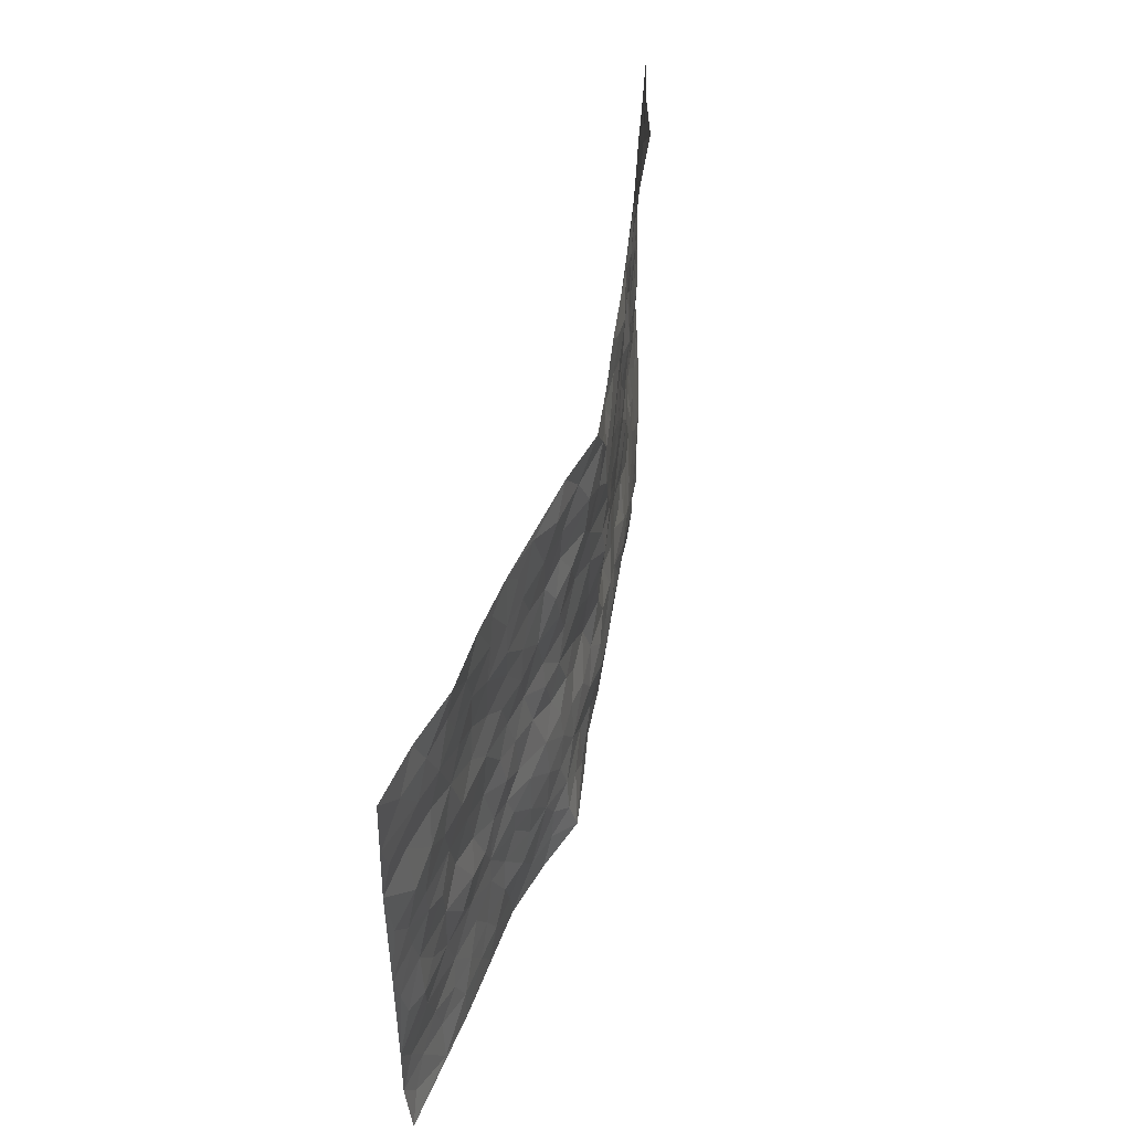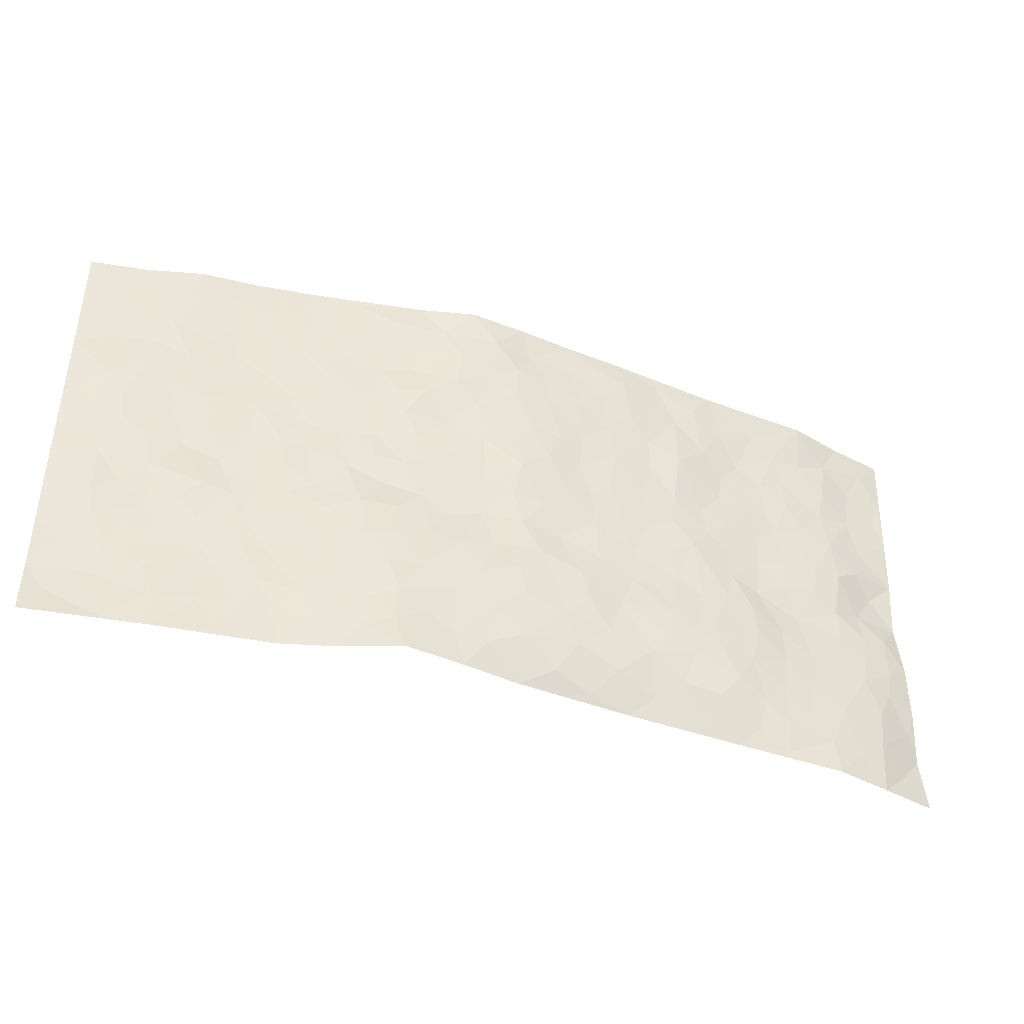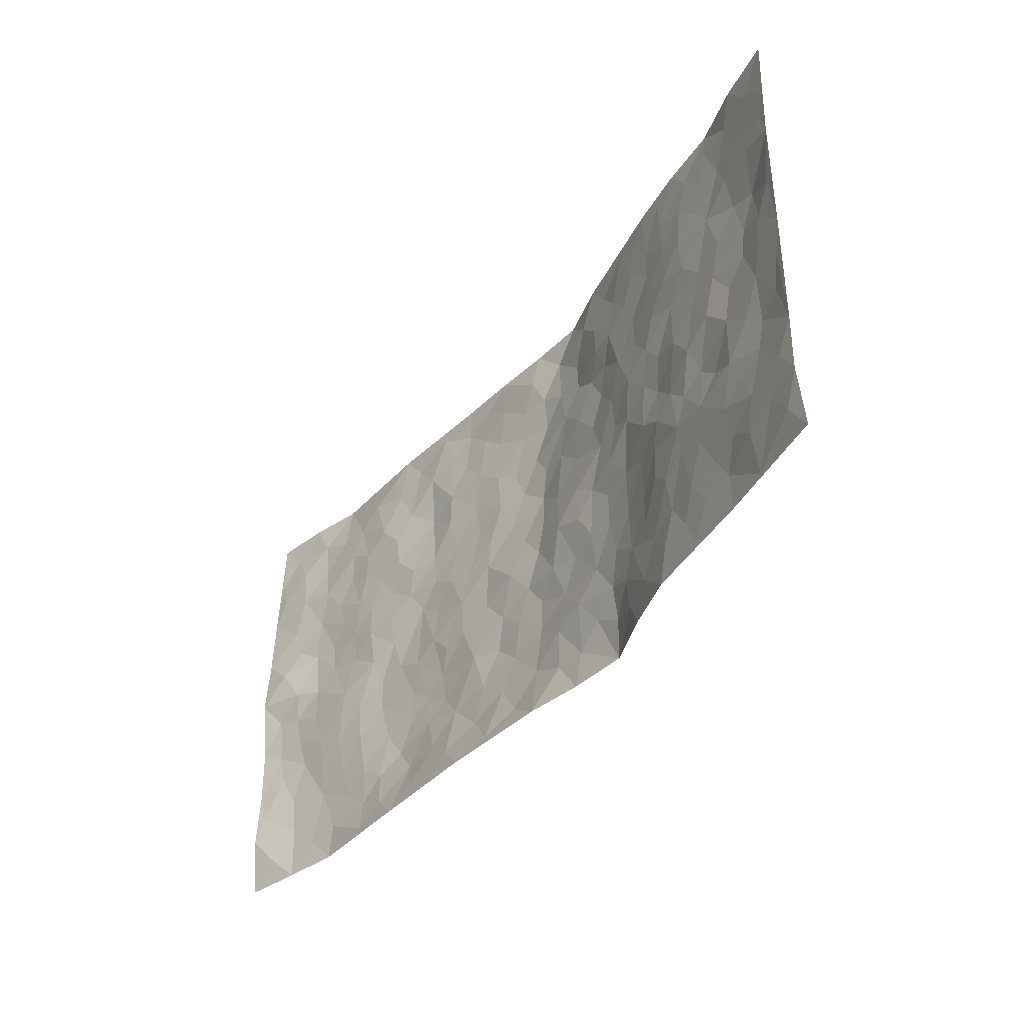
<metadata>
{"format":"obj","ext":"obj","renderer":"f3d","projection":"perspective","resolution":1024,"background":"white","views":[{"elev":48.0,"azim":103.4,"up":"+Y"},{"elev":-42.2,"azim":160.0,"up":"+Y"},{"elev":-39.2,"azim":56.5,"up":"+Y"}]}
</metadata>
<code>
v -0.9748 0.002468 0.07631
v -0.9764 0.9981 0.07211
v 0.9767 0.002302 0.06552
v 0.9752 1 0.0698
v -0.7943 0.3925 0.0455
v -0.9701 0.4996 0.09878
v -0.8559 0.3582 0.05149
v 0.002908 0.003081 -0.03476
v -0.9738 0.2509 0.08255
v -0.92 0.3385 0.06418
v -0.7355 0.001937 0.01662
v -0.9706 0.1264 0.0899
v -0.7097 0.2927 0.02564
v -0.8553 0.001701 0.04574
v -0.8405 0.2892 0.04199
v -0.4894 0.003214 0.004263
v -0.9524 0.1887 0.07867
v -0.2941 0.1667 -0.0368
v -0.7754 0.322 0.03757
v -0.8621 0.1205 0.04444
v -0.9185 0.06406 0.06952
v -0.7959 0.0645 0.03031
v -0.6735 0.1273 0.00935
v -0.7248 0.07515 0.01664
v -0.8733 0.2078 0.04759
v -0.9079 0.2707 0.06037
v -0.7704 0.1775 0.02344
v -0.6926 0.2099 0.01584
v -0.8587 0.488 0.06702
v -0.9741 0.3757 0.08369
v -0.7366 0.9965 0.01174
v -0.5378 0.2223 -0.01241
v 0.2627 0.1584 -0.05429
v -0.9746 0.7487 0.08377
v -0.3671 0.3925 -0.02018
v -0.7805 0.7526 0.04372
v -0.7984 0.8307 0.04083
v -0.5794 0.4418 0.01427
v -0.5985 0.6056 0.01709
v -0.4896 0.9986 -0.006001
v -0.9516 0.6863 0.08129
v -0.6599 0.5622 0.02421
v -0.3916 0.7537 -0.02594
v -0.5103 0.2799 -0.01403
v -0.4613 0.225 -0.02486
v -0.4971 0.1618 -0.02204
v -0.4475 0.6363 -0.006792
v -0.3666 0.5594 -0.02145
v 0.1652 0.4735 -0.0424
v -0.3349 0.2207 -0.0372
v -0.2107 0.6101 -0.04159
v -0.3754 0.6288 -0.02157
v -0.3015 0.05903 -0.0168
v -0.6255 0.7104 0.0219
v -0.3964 0.194 -0.03061
v -0.8689 0.6173 0.05958
v -0.03798 0.3476 -0.05706
v 0.05776 0.3389 -0.05381
v 0.2975 0.4514 -0.03147
v -0.09547 0.5505 -0.05406
v -0.1651 0.5553 -0.04238
v 0.09168 0.6293 -0.05774
v -0.6314 0.3459 0.01615
v -0.7476 0.5735 0.03204
v -0.9472 0.8096 0.07754
v -0.5605 0.1294 -0.006385
v -0.3665 0.01394 -0.004934
v -0.7927 0.4659 0.04563
v -0.6175 0.1724 0.003635
v -0.6142 0.01898 0.009132
v -0.2433 0.004316 -0.01016
v -0.6163 0.0885 0.001372
v -0.5467 0.05389 0.0003744
v -0.431 0.03841 -0.006454
v -0.4521 0.1036 -0.02025
v -0.8874 0.6854 0.0672
v -0.9675 0.8734 0.07646
v -0.7349 0.5087 0.03361
v 0.0005743 0.9968 -0.06417
v -0.8013 0.675 0.04385
v -0.5624 0.3151 -0.004239
v -0.5117 0.4609 -0.000718
v 0.006111 0.5699 -0.06835
v -0.04965 0.4819 -0.05401
v 0.003372 0.4188 -0.05573
v -0.1237 0.1275 -0.04772
v -0.5678 0.67 0.01227
v -0.9076 0.5624 0.08214
v -0.7306 0.6909 0.03435
v -0.4499 0.2968 -0.02228
v -0.6306 0.2673 0.01047
v -0.4999 0.6883 0.003021
v -0.1726 0.4843 -0.03961
v -0.2619 0.4353 -0.02839
v -0.6454 0.6489 0.02445
v -0.009784 0.1163 -0.05588
v -0.4156 0.5101 -0.01861
v -0.3442 0.288 -0.03416
v -0.2403 0.5031 -0.0333
v -0.1803 0.3812 -0.04168
v -0.9732 0.6239 0.08917
v -0.7037 0.6225 0.02964
v -0.8117 0.5791 0.0443
v -0.3628 0.1104 -0.02325
v -0.5199 0.5329 0.005337
v -0.6801 0.4056 0.03193
v -0.13 0.3236 -0.05176
v -0.1497 0.2488 -0.05457
v -0.5169 0.6115 0.001927
v 0.1083 0.7281 -0.0599
v -0.002936 0.2142 -0.06399
v -0.07259 0.2725 -0.05571
v 0.00518 0.2879 -0.06201
v -0.4296 0.3633 -0.01733
v -0.1965 0.1833 -0.04524
v -0.6521 0.4875 0.02372
v -0.5565 0.3812 -0.0004437
v -0.4922 0.3914 -0.00917
v -0.3074 0.5237 -0.02592
v -0.2585 0.3494 -0.03172
v -0.3553 0.4665 -0.02368
v -0.2262 0.2703 -0.04008
v -0.09002 0.4103 -0.04296
v -0.5924 0.5312 0.01867
v -0.09197 0.1975 -0.05743
v -0.2132 0.09307 -0.03607
v -0.4001 0.258 -0.03088
v -0.9231 0.4384 0.07235
v -0.8641 0.4211 0.0582
v 0.09184 0.4221 -0.04442
v 0.2104 0.2383 -0.05443
v 0.08221 0.5161 -0.05287
v 0.01945 0.487 -0.05781
v 0.1665 0.3926 -0.04393
v 0.7895 0.4975 0.04101
v 0.2203 0.4339 -0.04283
v 0.2683 0.3142 -0.04843
v 0.1601 0.5667 -0.0497
v 0.1234 0.9965 -0.07566
v -0.2931 0.6192 -0.03164
v 0.4221 0.8803 -0.01459
v 0.4869 0.9992 -0.004796
v -0.2144 0.7805 -0.04015
v -0.05832 0.8632 -0.06018
v -0.3219 0.3477 -0.02653
v -0.4585 0.5657 -0.00717
v -0.07269 0.05243 -0.04222
v -0.1563 0.02347 -0.02456
v 0.1255 0.001981 -0.05724
v 0.01325 0.8587 -0.06864
v -0.01726 0.6985 -0.06683
v 0.422 0.197 -0.01871
v 0.3435 0.2906 -0.03912
v 0.5889 0.527 0.02051
v 0.523 0.5475 0.007019
v 0.4551 0.1353 -0.01193
v 0.5209 0.2279 0.005496
v 0.415 0.3624 -0.02095
v 0.02229 0.6395 -0.06546
v -0.0599 0.6263 -0.06197
v -0.1466 0.729 -0.04849
v -0.08699 0.6921 -0.05839
v -0.06053 0.7901 -0.06252
v -0.1363 0.6322 -0.04801
v 0.02054 0.7733 -0.07185
v 0.2433 0.9976 -0.0464
v -0.01762 0.9251 -0.05621
v -0.2699 0.8458 -0.03807
v -0.1998 0.8796 -0.04633
v -0.316 0.7806 -0.02706
v -0.2444 0.9979 -0.03608
v -0.2284 0.6956 -0.04019
v -0.3179 0.6998 -0.02625
v -0.1403 0.8289 -0.0528
v -0.1216 0.9975 -0.04851
v 0.218 0.7452 -0.05158
v 0.1731 0.6666 -0.04754
v 0.3254 0.5952 -0.0236
v 0.261 0.5229 -0.03794
v 0.266 0.6654 -0.0414
v 0.4225 0.7445 -0.01315
v 0.3541 0.6832 -0.02224
v 0.2854 0.733 -0.03896
v 0.06846 0.9273 -0.074
v 0.07889 0.8216 -0.06983
v 0.1459 0.8565 -0.0675
v 0.2487 0.8726 -0.04229
v 0.3194 0.7932 -0.02711
v 0.2317 0.5952 -0.04126
v -0.8786 0.8672 0.06199
v -0.681 0.8163 0.02788
v -0.8657 0.7744 0.06239
v -0.8557 0.9978 0.04609
v -0.9197 0.9391 0.06084
v -0.8095 0.9205 0.03983
v -0.7328 0.8847 0.02877
v -0.6056 0.9292 0.01191
v -0.6619 0.8855 0.02011
v -0.6864 0.7456 0.02637
v -0.5589 0.8144 0.01527
v -0.6205 0.781 0.02195
v -0.5115 0.901 -0.00137
v -0.3918 0.878 -0.01864
v -0.5455 0.9604 0.003374
v -0.4651 0.8159 -0.007395
v -0.4435 0.9363 -0.01494
v -0.3454 0.9726 -0.02392
v -0.5106 0.7607 0.005871
v -0.321 0.901 -0.03058
v -0.2596 0.9303 -0.04219
v 0.1565 0.7836 -0.06237
v 0.2525 0.8036 -0.03822
v 0.1875 0.9321 -0.05654
v 0.3907 0.8122 -0.01706
v 0.3355 0.8805 -0.03035
v 0.3793 0.9826 -0.02363
v 0.2877 0.937 -0.04297
v 0.4392 0.9485 -0.01268
v 0.3797 0.4938 -0.01733
v 0.3255 0.5291 -0.02858
v 0.4815 0.6047 0.003008
v 0.4305 0.6647 -0.01048
v 0.4036 0.5884 -0.007356
v 0.3546 0.1908 -0.03507
v 0.4806 0.3353 -0.004266
v 0.4581 0.523 -0.004128
v 0.3483 0.3888 -0.034
v -0.1239 0.9137 -0.05038
v -0.1836 0.9572 -0.04648
v 0.3221 0.1338 -0.04173
v 0.6095 0.01473 0.0168
v 0.2023 0.3337 -0.05011
v 0.2726 0.3855 -0.04362
v 0.5817 0.2482 0.01477
v 0.7334 0.9991 0.01877
v 0.9749 0.2511 0.07644
v 0.49 0.8127 -0.003797
v 0.7153 0.4881 0.03868
v 0.486 0.7474 -0.0001937
v 0.975 0.5008 0.07577
v 0.6665 0.2948 0.02953
v 0.5084 0.4686 7.463e-05
v 0.7749 0.3115 0.04511
v 0.5596 0.4163 0.01167
v 0.4865 0.002051 0.003534
v 0.09081 0.2518 -0.06074
v 0.5028 0.0773 0.003132
v 0.1353 0.319 -0.05613
v 0.4175 0.2674 -0.02192
v 0.8709 0.2655 0.05645
v 0.6388 0.4623 0.02828
v 0.5759 0.08239 0.01093
v 0.4478 0.4265 -0.006105
v 0.6057 0.3724 0.01694
v 0.2889 0.2335 -0.04684
v 0.4772 0.2721 -0.004023
v 0.2679 0.07988 -0.05995
v 0.3667 0.00215 -0.02989
v 0.2495 0.003911 -0.0726
v 0.2037 0.1153 -0.05828
v 0.06901 0.1693 -0.05731
v 0.1464 0.1898 -0.05441
v 0.6104 0.1478 0.01831
v 0.7743 0.4235 0.04206
v 0.745 0.2215 0.04206
v 0.6489 0.08099 0.02112
v 0.6677 0.3854 0.02243
v 0.7162 0.3396 0.03021
v 0.8837 0.3266 0.05407
v 0.7431 0.5684 0.03857
v 0.69 0.146 0.02794
v 0.7609 0.1503 0.04031
v 0.8376 0.368 0.05124
v 0.9395 0.3502 0.06652
v 0.8833 0.4392 0.05817
v 0.58 0.3136 0.0156
v 0.8173 0.1062 0.0513
v 0.3332 0.06383 -0.03934
v 0.41 0.06896 -0.0178
v 0.07306 0.07751 -0.05385
v 0.1452 0.07236 -0.05862
v 0.9747 0.7507 0.07635
v 0.7302 0.07961 0.03027
v 0.6528 0.2163 0.02624
v 0.9574 0.4254 0.07195
v 0.904 0.5098 0.06207
v 0.8055 0.2508 0.04899
v 0.5315 0.1486 0.003602
v 0.7325 0.001738 0.03041
v 0.5012 0.3947 0.00333
v 0.9365 0.06397 0.06873
v 0.9746 0.1263 0.07829
v 0.8367 0.1807 0.05557
v 0.895 0.1248 0.06448
v 0.8275 0.009535 0.04475
v 0.9335 0.1887 0.07202
v 0.6639 0.5565 0.02825
v 0.6903 0.6337 0.02771
v 0.5836 0.637 0.01419
v 0.8253 0.6924 0.04119
v 0.6293 0.7726 0.02343
v 0.9539 0.6258 0.07083
v 0.766 0.6427 0.03801
v 0.8538 0.5959 0.0483
v 0.7322 0.7448 0.03227
v 0.8446 0.5311 0.04789
v 0.9137 0.5748 0.06246
v 0.8913 0.6602 0.05124
v 0.6381 0.6934 0.02454
v 0.5631 0.7249 0.015
v 0.5077 0.6754 0.004494
v 0.852 0.8533 0.04788
v 0.711 0.8722 0.02602
v 0.8105 0.7777 0.04372
v 0.895 0.7789 0.06009
v 0.7797 0.8451 0.03394
v 0.9721 0.8755 0.07248
v 0.6927 0.8035 0.02677
v 0.9511 0.8125 0.06927
v 0.7406 0.9326 0.02778
v 0.8531 0.9999 0.05016
v 0.6097 0.9995 0.01087
v 0.8195 0.927 0.04085
v 0.9048 0.9294 0.05829
v 0.6601 0.9356 0.01807
v 0.555 0.9025 0.006443
v 0.4901 0.8821 -0.004169
v 0.5483 0.9707 0.003707
v 0.568 0.8229 0.01073
v 0.6346 0.8618 0.01865
f 29 6 128
f 12 21 20
f 26 10 9
f 55 45 46
f 27 19 15
f 26 9 17
f 101 6 88
f 12 1 21
f 7 15 19
f 125 86 96
f 84 123 85
f 129 29 128
f 25 27 15
f 12 20 17
f 73 75 66
f 22 14 11
f 26 17 25
f 9 12 17
f 25 15 26
f 5 129 7
f 52 146 48
f 55 18 50
f 7 19 5
f 20 27 25
f 124 82 105
f 41 76 34
f 20 14 22
f 14 20 21
f 14 21 1
f 24 22 11
f 24 27 22
f 72 66 69
f 69 32 91
f 70 24 11
f 24 23 27
f 17 20 25
f 27 20 22
f 10 15 7
f 10 26 15
f 23 28 27
f 27 13 19
f 28 23 69
f 13 27 28
f 119 121 94
f 10 7 129
f 6 30 128
f 9 10 30
f 36 192 80
f 80 102 89
f 118 81 44
f 64 103 78
f 115 126 86
f 45 32 46
f 91 63 13
f 129 68 29
f 95 87 54
f 95 54 199
f 202 40 204
f 82 97 105
f 29 88 6
f 18 55 104
f 148 126 71
f 38 82 124
f 50 18 122
f 117 82 38
f 5 19 106
f 82 117 118
f 80 64 102
f 127 45 55
f 194 77 190
f 98 35 114
f 39 124 105
f 127 50 98
f 106 19 13
f 66 75 46
f 39 95 42
f 63 117 38
f 95 89 102
f 101 56 76
f 51 140 99
f 18 53 126
f 62 83 132
f 45 127 90
f 112 113 57
f 103 29 68
f 130 85 58
f 109 39 105
f 35 94 121
f 113 246 58
f 151 165 163
f 120 100 94
f 114 127 98
f 192 190 65
f 95 39 87
f 36 191 37
f 67 104 74
f 56 101 88
f 13 63 106
f 192 34 76
f 268 241 243
f 108 115 125
f 93 84 60
f 133 84 85
f 156 288 157
f 101 76 41
f 80 103 64
f 105 97 146
f 99 61 51
f 92 109 47
f 125 96 111
f 158 227 153
f 75 104 55
f 69 66 32
f 81 91 32
f 106 78 68
f 42 64 78
f 77 34 65
f 24 70 72
f 75 73 16
f 16 71 67
f 2 34 77
f 13 28 91
f 103 56 88
f 56 80 76
f 72 69 23
f 11 16 70
f 16 73 70
f 16 67 74
f 115 18 126
f 24 72 23
f 73 72 70
f 16 74 75
f 72 73 66
f 32 45 44
f 84 83 60
f 66 46 32
f 78 106 116
f 117 63 81
f 67 53 104
f 103 68 78
f 69 91 28
f 36 80 89
f 106 38 116
f 106 68 5
f 81 118 117
f 62 132 138
f 32 44 81
f 53 67 71
f 57 58 85
f 123 100 107
f 93 60 61
f 33 230 224
f 8 96 147
f 132 133 130
f 140 48 119
f 93 100 123
f 122 98 50
f 164 60 160
f 53 71 126
f 125 112 108
f 193 194 195
f 75 55 46
f 63 91 81
f 56 103 80
f 196 198 31
f 18 104 53
f 121 48 97
f 38 106 63
f 118 97 82
f 97 35 121
f 51 172 140
f 130 134 49
f 87 39 109
f 288 252 263
f 97 114 35
f 47 43 92
f 57 113 58
f 248 130 58
f 34 101 41
f 114 90 127
f 116 124 42
f 145 94 35
f 118 114 97
f 167 79 175
f 98 145 35
f 85 123 57
f 43 47 52
f 199 36 89
f 42 78 116
f 159 83 62
f 88 29 103
f 74 104 75
f 118 44 90
f 173 140 172
f 42 95 102
f 190 192 37
f 65 190 77
f 89 95 199
f 125 111 112
f 92 87 109
f 18 115 122
f 177 180 176
f 112 57 107
f 109 105 146
f 93 94 100
f 285 286 275
f 96 86 147
f 137 232 131
f 57 123 107
f 87 92 208
f 49 134 136
f 132 130 49
f 161 164 162
f 50 127 55
f 122 108 107
f 122 107 100
f 48 140 52
f 118 90 114
f 99 119 94
f 123 84 93
f 36 37 192
f 48 121 119
f 120 122 100
f 39 42 124
f 38 124 116
f 248 58 246
f 44 45 90
f 98 122 120
f 146 52 47
f 94 93 99
f 168 209 170
f 212 183 188
f 202 197 200
f 42 102 64
f 107 108 112
f 99 93 61
f 8 280 96
f 112 111 113
f 125 115 86
f 115 108 122
f 128 30 10
f 5 68 129
f 10 129 128
f 132 49 138
f 83 84 133
f 130 133 85
f 83 133 132
f 248 134 130
f 156 152 224
f 151 110 165
f 212 186 211
f 153 224 249
f 254 251 244
f 246 261 262
f 225 158 249
f 49 136 179
f 185 184 150
f 214 188 181
f 181 188 182
f 161 163 174
f 143 170 172
f 110 211 185
f 184 79 167
f 174 228 169
f 62 110 159
f 163 150 144
f 210 169 229
f 170 143 168
f 176 211 110
f 98 120 145
f 94 145 120
f 48 146 97
f 109 146 47
f 148 86 126
f 147 86 148
f 71 8 148
f 8 147 148
f 244 276 254
f 232 136 134
f 174 143 161
f 60 83 160
f 163 162 151
f 159 160 83
f 261 281 262
f 259 281 149
f 219 220 59
f 246 113 111
f 33 255 131
f 157 256 152
f 137 255 153
f 230 278 279
f 262 260 33
f 154 155 242
f 131 255 137
f 248 131 232
f 281 280 149
f 259 258 278
f 220 179 59
f 159 151 160
f 162 160 151
f 164 61 60
f 228 174 144
f 144 174 163
f 159 110 151
f 161 172 164
f 186 184 185
f 161 162 163
f 61 164 51
f 160 162 164
f 187 217 213
f 150 163 165
f 205 202 200
f 79 184 139
f 170 43 173
f 174 169 143
f 161 143 172
f 167 144 150
f 176 180 183
f 172 170 173
f 223 226 221
f 185 150 165
f 99 140 119
f 207 206 203
f 172 51 164
f 43 52 173
f 173 52 140
f 167 175 228
f 228 229 169
f 210 168 169
f 177 110 62
f 189 138 179
f 62 138 177
f 136 232 233
f 181 182 222
f 150 184 167
f 178 180 189
f 49 179 138
f 177 138 189
f 180 178 182
f 178 179 220
f 307 308 304
f 222 223 221
f 215 187 188
f 176 183 212
f 187 213 186
f 214 215 188
f 185 211 186
f 237 181 239
f 182 188 183
f 110 185 165
f 216 215 141
f 211 176 212
f 182 183 180
f 176 110 177
f 213 184 186
f 178 189 179
f 177 189 180
f 195 190 37
f 197 198 200
f 195 194 190
f 34 192 65
f 80 192 76
f 37 196 195
f 194 2 77
f 193 2 194
f 196 37 191
f 31 193 195
f 198 196 191
f 31 195 196
f 199 201 191
f 197 204 31
f 198 191 201
f 31 198 197
f 201 199 54
f 36 199 191
f 54 208 201
f 208 43 205
f 208 54 87
f 198 201 200
f 206 205 203
f 43 170 203
f 210 207 209
f 40 202 206
f 31 204 40
f 197 202 204
f 208 205 200
f 43 203 205
f 205 206 202
f 203 209 207
f 171 40 207
f 40 206 207
f 208 200 201
f 43 208 92
f 170 209 203
f 168 143 169
f 207 210 171
f 168 210 209
f 188 187 212
f 212 187 186
f 166 139 213
f 184 213 139
f 237 214 181
f 215 214 141
f 216 141 218
f 213 217 166
f 142 166 216
f 217 216 166
f 187 215 217
f 216 217 215
f 237 141 214
f 142 216 218
f 223 222 182
f 179 136 59
f 223 220 219
f 267 238 251
f 237 327 141
f 223 182 178
f 158 290 253
f 220 223 178
f 59 233 227
f 233 59 136
f 248 246 131
f 153 249 158
f 251 254 267
f 223 219 226
f 111 261 246
f 297 251 238
f 276 256 157
f 167 228 144
f 229 228 175
f 175 171 229
f 229 171 210
f 260 257 33
f 265 271 272
f 266 289 283
f 269 243 250
f 249 224 152
f 266 283 271
f 227 233 137
f 253 227 158
f 325 313 320
f 135 264 275
f 310 329 239
f 270 298 297
f 249 256 225
f 275 273 269
f 311 222 221
f 155 154 299
f 234 276 157
f 310 311 299
f 222 239 181
f 221 226 155
f 266 263 252
f 242 290 244
f 264 273 275
f 273 264 243
f 242 244 154
f 276 290 225
f 288 234 157
f 240 282 302
f 275 286 306
f 225 290 158
f 234 263 284
f 241 254 276
f 233 232 137
f 137 153 227
f 264 135 238
f 244 251 154
f 260 259 257
f 227 253 219
f 33 224 255
f 154 297 299
f 240 302 307
f 297 154 251
f 264 268 243
f 253 226 219
f 271 284 263
f 277 294 293
f 290 242 253
f 241 234 284
f 59 227 219
f 242 155 226
f 252 245 231
f 157 152 156
f 257 230 33
f 152 256 249
f 278 230 257
f 262 33 131
f 224 153 255
f 259 278 257
f 134 248 232
f 230 279 224
f 96 261 111
f 261 96 280
f 280 281 261
f 246 262 131
f 252 247 245
f 268 267 241
f 283 277 272
f 288 247 252
f 275 274 285
f 295 291 294
f 267 268 264
f 263 234 288
f 309 310 299
f 290 276 244
f 283 272 271
f 267 254 241
f 265 243 241
f 236 240 285
f 297 238 270
f 303 305 298
f 241 276 234
f 221 155 299
f 272 277 293
f 250 243 287
f 286 285 240
f 284 271 265
f 271 263 266
f 295 3 291
f 225 256 276
f 241 284 265
f 289 266 231
f 3 292 291
f 321 235 323
f 293 294 296
f 279 278 258
f 245 279 258
f 279 156 224
f 260 281 259
f 280 8 149
f 262 281 260
f 231 266 252
f 267 264 238
f 306 304 270
f 283 289 295
f 243 269 273
f 236 269 250
f 294 292 296
f 274 236 285
f 269 274 275
f 250 287 293
f 245 289 231
f 236 274 269
f 156 279 247
f 242 226 253
f 247 279 245
f 243 265 287
f 288 156 247
f 265 272 293
f 296 292 236
f 293 287 265
f 295 294 277
f 277 283 295
f 236 250 296
f 289 3 295
f 292 294 291
f 293 296 250
f 300 304 308
f 325 320 235
f 329 330 326
f 270 304 303
f 270 303 298
f 309 305 301
f 135 306 270
f 299 297 298
f 298 309 299
f 238 135 270
f 300 314 305
f 303 300 305
f 304 306 307
f 300 303 304
f 282 319 315
f 322 325 235
f 275 306 135
f 307 306 286
f 240 307 286
f 308 307 302
f 302 282 308
f 308 282 315
f 305 309 298
f 310 309 301
f 310 301 329
f 310 239 311
f 222 311 239
f 299 311 221
f 319 312 315
f 312 323 316
f 301 305 318
f 305 314 316
f 300 308 315
f 316 314 312
f 312 314 315
f 315 314 300
f 323 312 324
f 316 313 318
f 282 4 317
f 330 313 325
f 4 321 324
f 235 320 323
f 282 317 319
f 312 319 317
f 326 325 322
f 316 320 313
f 316 318 305
f 142 218 327
f 327 218 141
f 316 323 320
f 324 312 317
f 4 324 317
f 321 323 324
f 318 313 330
f 328 326 322
f 326 327 329
f 329 327 237
f 326 328 327
f 322 142 328
f 327 328 142
f 329 237 239
f 301 318 330
f 326 330 325
f 330 329 301

</code>
